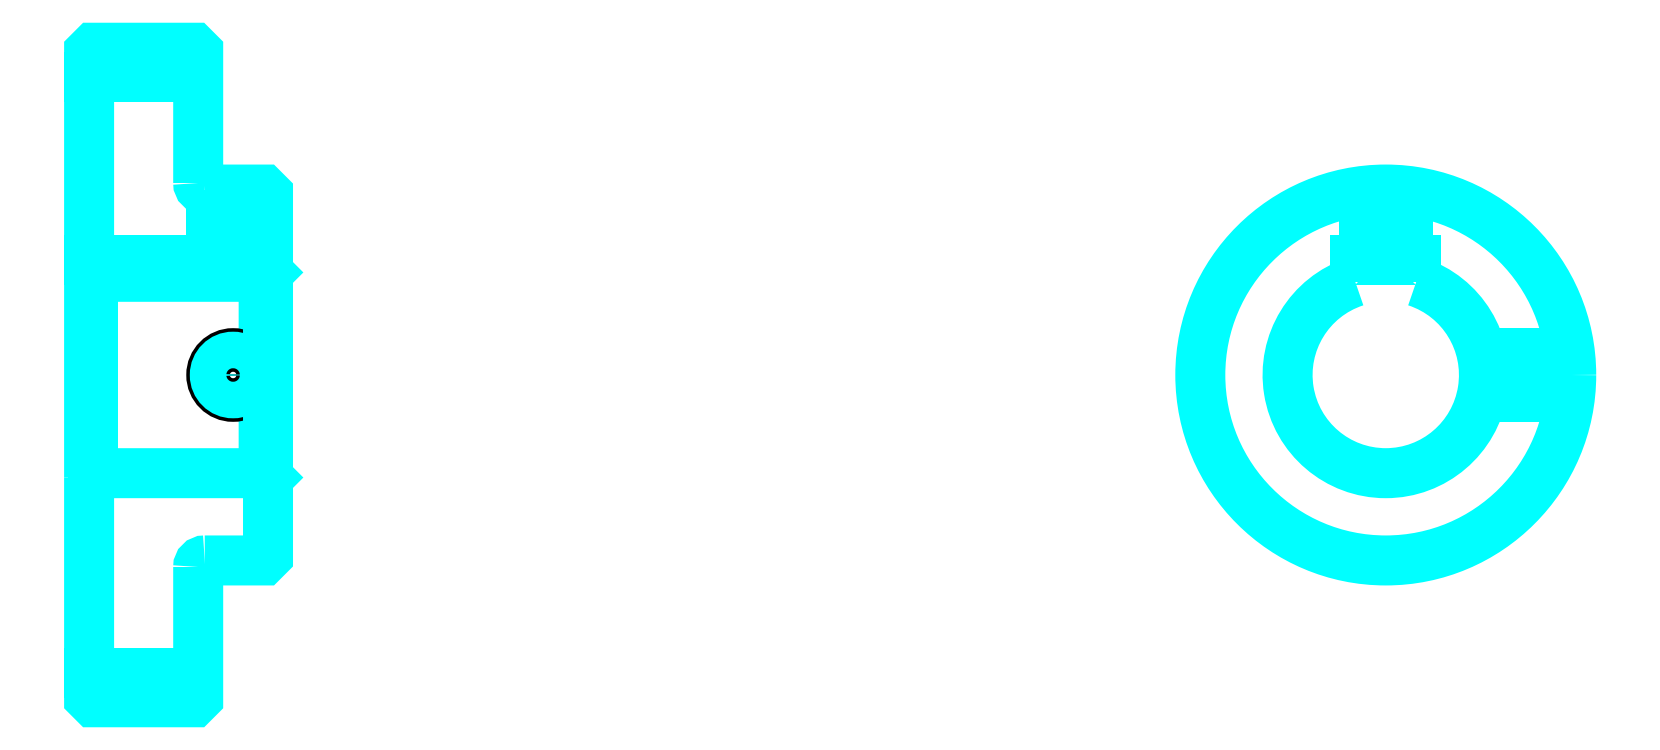
<metadata>
{"format":"dxf","ext":"dxf","renderer":"ezdxf+matplotlib","layout":"modelspace","background":"white","min_lineweight":24,"dpi":150}
</metadata>
<code>
0
SECTION
2
ENTITIES
0
LINE
8
0
10
221.9
20
291.5
30
0
11
246.9
21
291.5
31
0
0
LINE
8
0
10
221.9
20
155
30
0
11
246.9
21
155
31
0
0
LINE
8
0
10
261.9
20
200.7
30
0
11
262.9
21
199.7
31
0
0
LINE
8
0
10
261.9
20
245.7
30
0
11
262.9
21
246.7
31
0
0
LINE
8
0
10
222.9
20
245.7
30
0
11
222.9
21
200.7
31
0
0
POLYLINE
8
0
66
1
10
0
20
0
30
0
70
2
0
VERTEX
8
0
10
221.9
20
199.7
30
0
70
0
0
VERTEX
8
0
10
222.9
20
200.7
30
0
70
0
0
VERTEX
8
0
10
261.9
20
200.7
30
0
70
0
0
VERTEX
8
0
10
261.9
20
245.7
30
0
70
0
0
VERTEX
8
0
10
222.9
20
245.7
30
0
70
0
0
VERTEX
8
0
10
221.9
20
246.7
30
0
70
0
0
SEQEND
8
0
0
ARC
8
0
10
248.4
20
267.2
30
0
40
1.5
50
180
51
270
0
ARC
8
0
10
248.4
20
179.2
30
0
40
1.5
50
90
51
180
0
ARC
8
0
10
519
20
223.2
30
0
40
22.5
50
108.1
51
71.87
0
POLYLINE
8
0
66
1
10
0
20
0
30
0
70
2
0
VERTEX
8
0
10
526
20
244.6
30
0
70
0
0
VERTEX
8
0
10
526
20
249.5
30
0
70
0
0
VERTEX
8
0
10
512
20
249.5
30
0
70
0
0
VERTEX
8
0
10
512
20
244.6
30
0
70
0
0
SEQEND
8
0
0
LINE
8
0
10
221.9
20
249.5
30
0
11
262.9
21
249.5
31
0
0
POLYLINE
8
0
66
1
10
0
20
0
30
0
70
2
0
VERTEX
8
0
10
259.9
20
265.7
30
0
70
0
0
VERTEX
8
0
10
259.9
20
249.5
30
0
70
0
0
SEQEND
8
0
0
POLYLINE
8
0
66
1
10
0
20
0
30
0
70
2
0
VERTEX
8
0
10
249.9
20
265.7
30
0
70
0
0
VERTEX
8
0
10
249.9
20
249.5
30
0
70
0
0
SEQEND
8
0
0
POLYLINE
8
0
66
1
10
0
20
0
30
0
70
2
0
VERTEX
8
0
10
259.1
20
265.7
30
0
70
0
0
VERTEX
8
0
10
259.1
20
249.5
30
0
70
0
0
SEQEND
8
0
0
POLYLINE
8
0
66
1
10
0
20
0
30
0
70
2
0
VERTEX
8
0
10
250.7
20
265.7
30
0
70
0
0
VERTEX
8
0
10
250.7
20
249.5
30
0
70
0
0
SEQEND
8
0
0
POLYLINE
8
0
66
1
10
0
20
0
30
0
70
2
0
VERTEX
8
0
10
514
20
249.5
30
0
70
0
0
VERTEX
8
0
10
514
20
265.4
30
0
70
0
0
SEQEND
8
0
0
POLYLINE
8
0
66
1
10
0
20
0
30
0
70
2
0
VERTEX
8
0
10
524
20
249.5
30
0
70
0
0
VERTEX
8
0
10
524
20
265.4
30
0
70
0
0
SEQEND
8
0
0
POLYLINE
8
0
66
1
10
0
20
0
30
0
70
2
0
VERTEX
8
0
10
514.8
20
249.5
30
0
70
0
0
VERTEX
8
0
10
514.8
20
265.5
30
0
70
0
0
SEQEND
8
0
0
POLYLINE
8
0
66
1
10
0
20
0
30
0
70
2
0
VERTEX
8
0
10
523.2
20
249.5
30
0
70
0
0
VERTEX
8
0
10
523.2
20
265.5
30
0
70
0
0
SEQEND
8
0
0
CIRCLE
8
0
10
254.9
20
223.2
30
0
40
5
0
CIRCLE
8
0
10
254.9
20
223.2
30
0
40
4.19
0
POLYLINE
8
0
66
1
10
0
20
0
30
0
70
2
0
VERTEX
8
0
10
541
20
228.2
30
0
70
0
0
VERTEX
8
0
10
561.2
20
228.2
30
0
70
0
0
SEQEND
8
0
0
POLYLINE
8
0
66
1
10
0
20
0
30
0
70
2
0
VERTEX
8
0
10
541
20
218.2
30
0
70
0
0
VERTEX
8
0
10
561.2
20
218.2
30
0
70
0
0
SEQEND
8
0
0
POLYLINE
8
0
66
1
10
0
20
0
30
0
70
2
0
VERTEX
8
0
10
541.1
20
227.4
30
0
70
0
0
VERTEX
8
0
10
561.3
20
227.4
30
0
70
0
0
SEQEND
8
0
0
POLYLINE
8
0
66
1
10
0
20
0
30
0
70
2
0
VERTEX
8
0
10
541.1
20
219
30
0
70
0
0
VERTEX
8
0
10
561.3
20
219
30
0
70
0
0
SEQEND
8
0
0
POLYLINE
8
0
66
1
10
0
20
0
30
0
70
2
0
VERTEX
8
0
10
221.9
20
199.7
30
0
70
0
0
VERTEX
8
0
10
221.9
20
149.2
30
0
70
0
0
VERTEX
8
0
10
222.9
20
148.2
30
0
70
0
0
VERTEX
8
0
10
245.9
20
148.2
30
0
70
0
0
VERTEX
8
0
10
246.9
20
149.2
30
0
70
0
0
VERTEX
8
0
10
246.9
20
179.2
30
0
70
0
0
SEQEND
8
0
0
POLYLINE
8
0
66
1
10
0
20
0
30
0
70
2
0
VERTEX
8
0
10
248.4
20
180.7
30
0
70
0
0
VERTEX
8
0
10
261.9
20
180.7
30
0
70
0
0
VERTEX
8
0
10
262.9
20
181.7
30
0
70
0
0
VERTEX
8
0
10
262.9
20
264.7
30
0
70
0
0
VERTEX
8
0
10
261.9
20
265.7
30
0
70
0
0
VERTEX
8
0
10
248.4
20
265.7
30
0
70
0
0
SEQEND
8
0
0
POLYLINE
8
0
66
1
10
0
20
0
30
0
70
2
0
VERTEX
8
0
10
246.9
20
267.2
30
0
70
0
0
VERTEX
8
0
10
246.9
20
297.2
30
0
70
0
0
VERTEX
8
0
10
245.9
20
298.2
30
0
70
0
0
VERTEX
8
0
10
222.9
20
298.2
30
0
70
0
0
VERTEX
8
0
10
221.9
20
297.2
30
0
70
0
0
VERTEX
8
0
10
221.9
20
199.7
30
0
70
0
0
SEQEND
8
0
0
CIRCLE
8
0
10
519
20
223.2
30
0
40
42.5
0
ENDSEC
0
EOF

</code>
